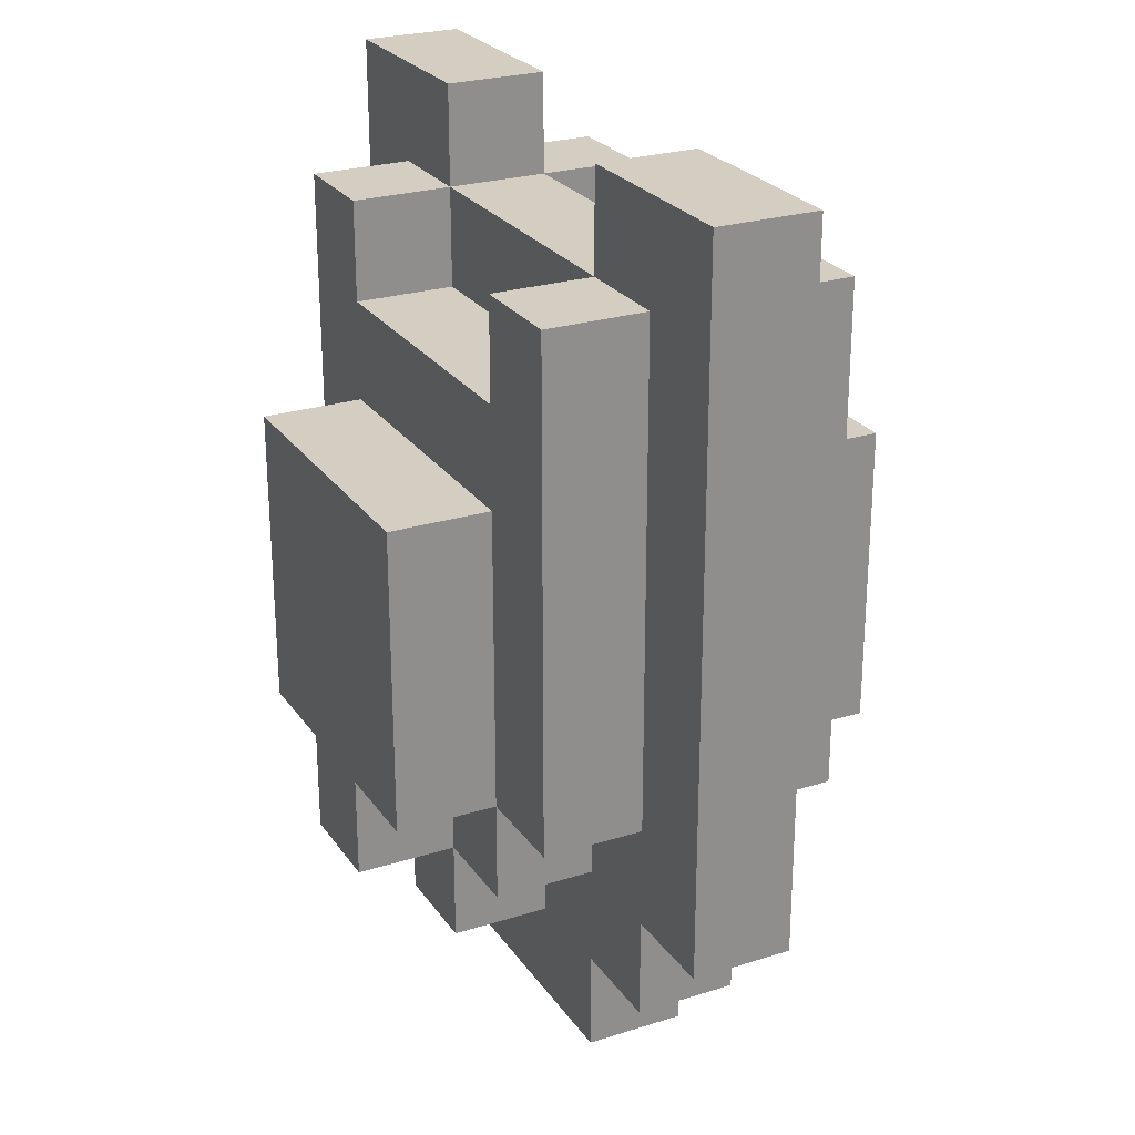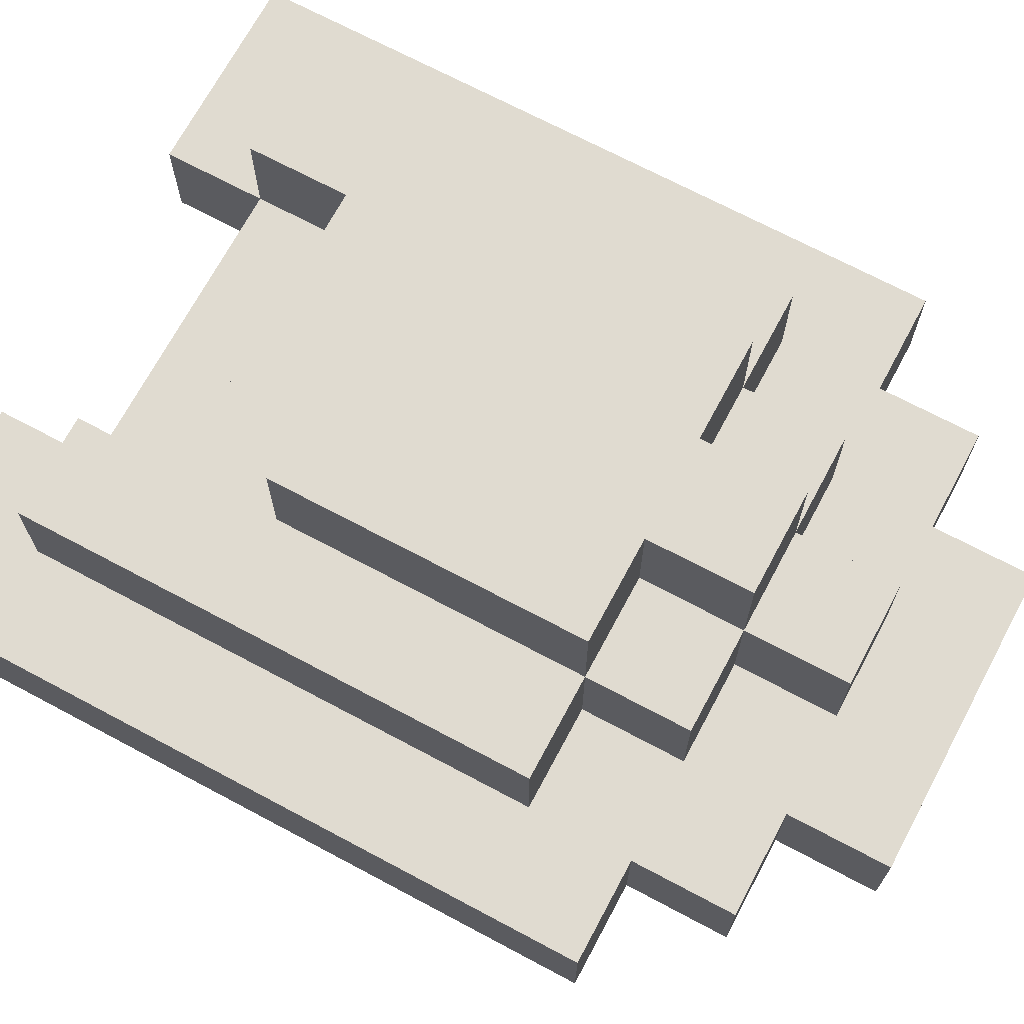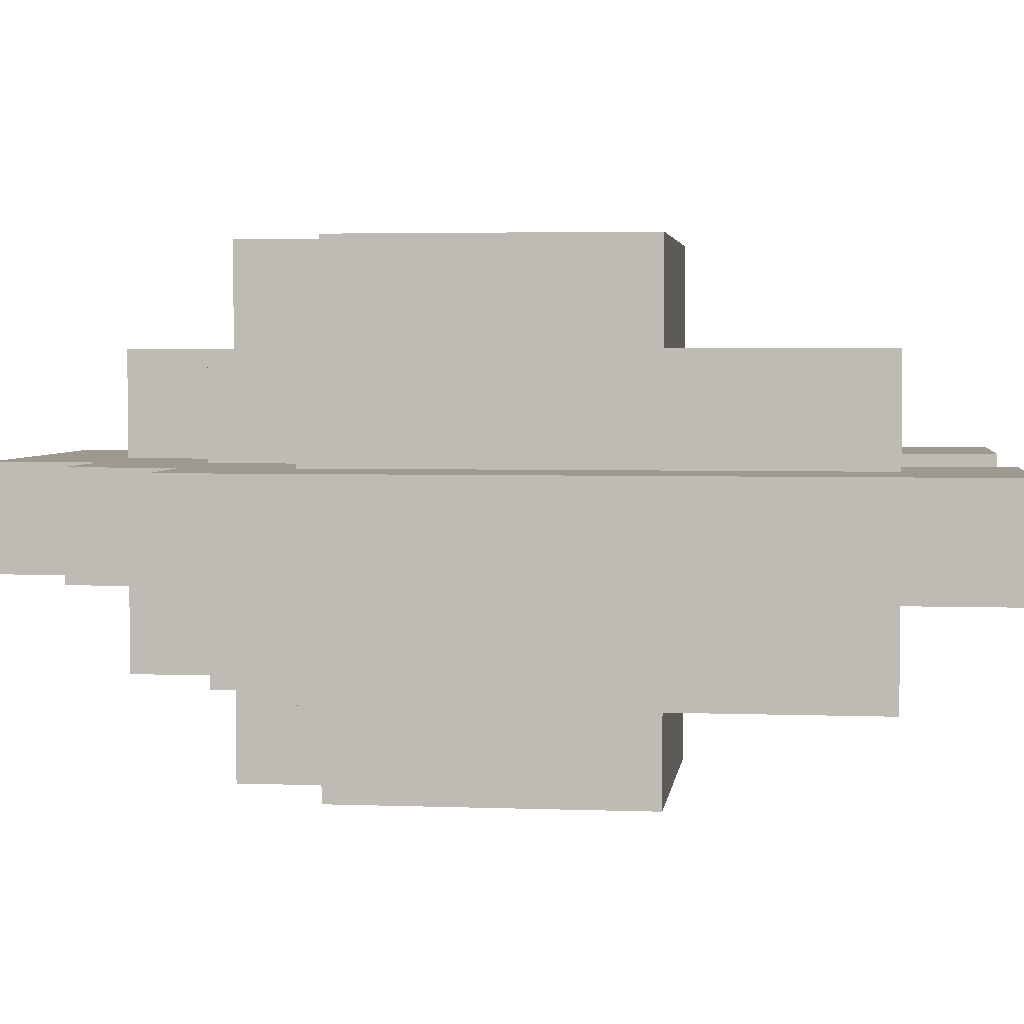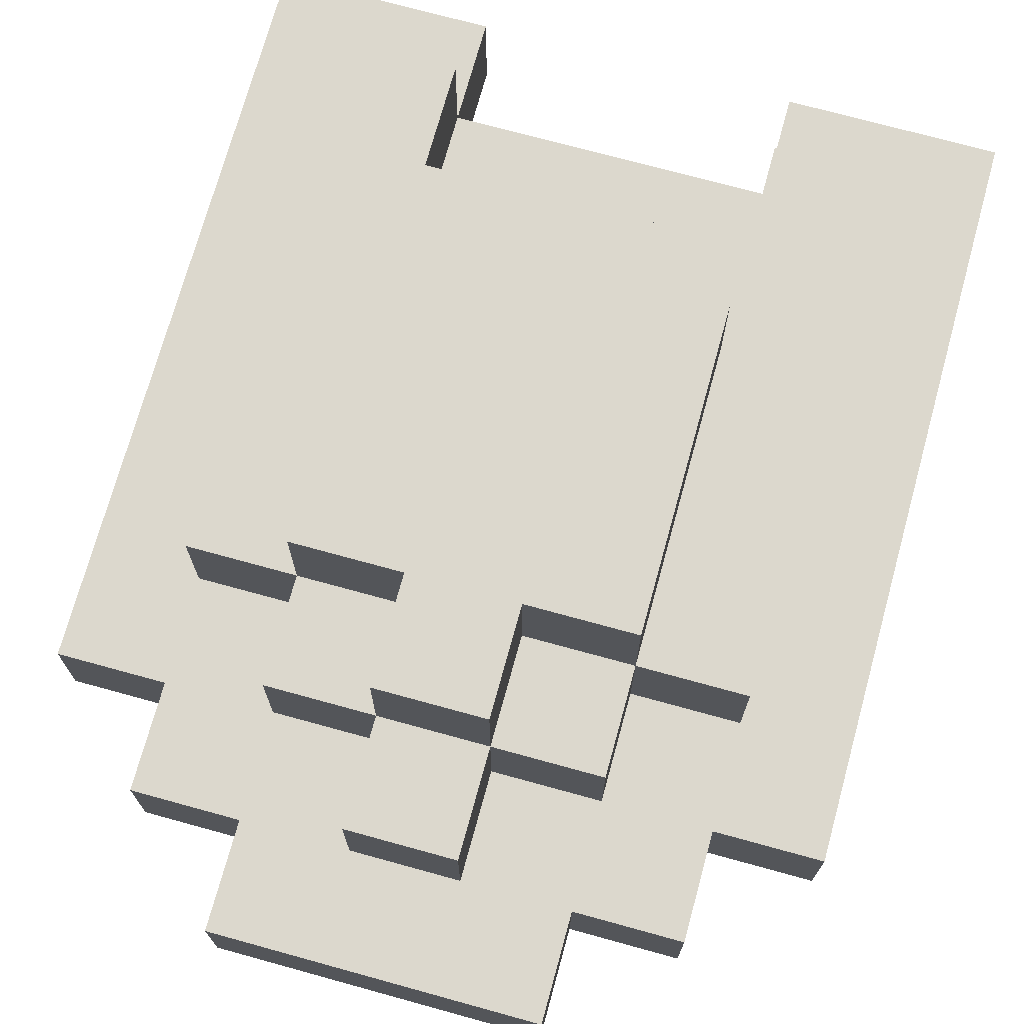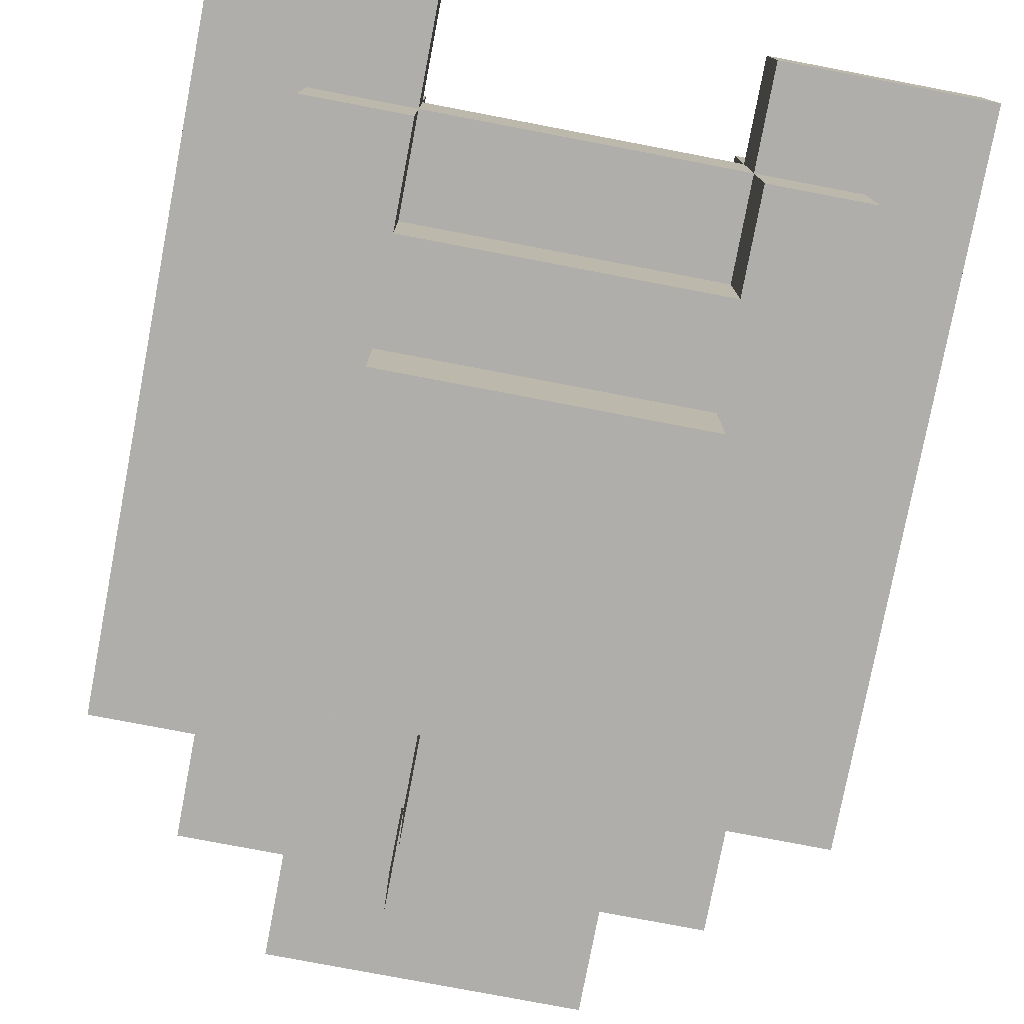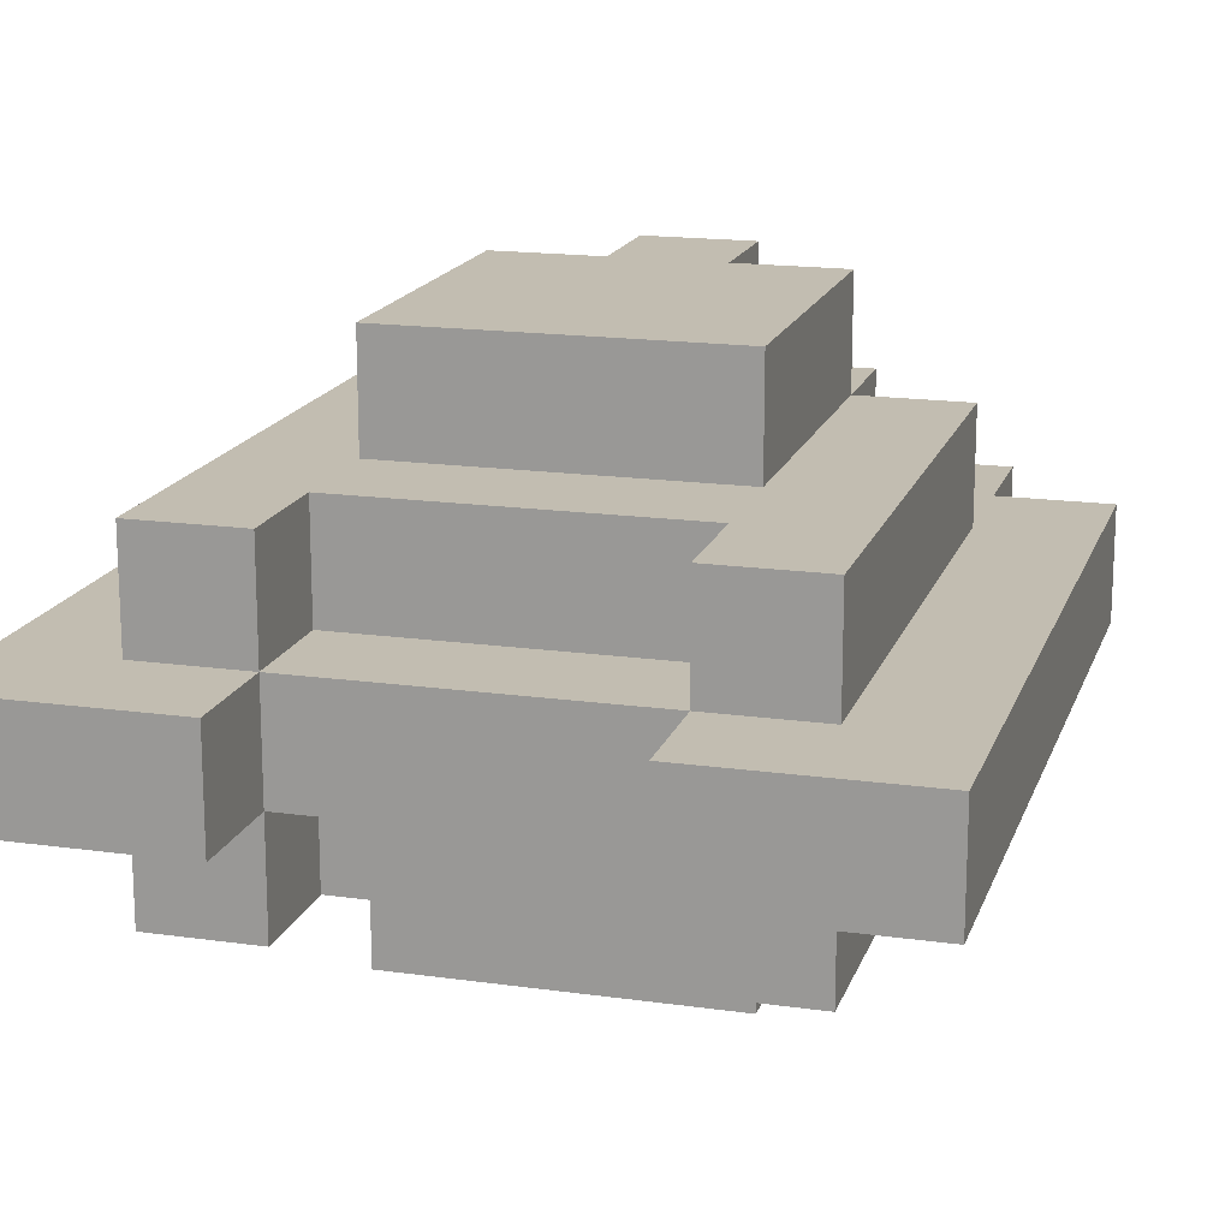
<metadata>
{"format":"obj","ext":"obj","renderer":"f3d","projection":"perspective","resolution":1024,"background":"white","views":[{"elev":25.3,"azim":63.2,"up":"+Y"},{"elev":69.9,"azim":-61.9,"up":"+Z"},{"elev":3.4,"azim":97.2,"up":"+Z"},{"elev":72.4,"azim":15.4,"up":"+Z"},{"elev":-77.8,"azim":169.2,"up":"+Z"},{"elev":16.9,"azim":-164.1,"up":"+Z"}]}
</metadata>
<code>
o
v -0.3 0.2 0.1
v -0.3 0.2 0
v -0.3 0.9 0.1
v -0.3 0.9 0
v -0.2 0.1 0.1
v -0.2 0.1 0
v -0.2 0.2 0.1
v -0.2 0.2 0
v -0.2 0.3 0.2
v -0.2 0.3 0.1
v -0.2 0.3 0
v -0.2 0.3 -0.1
v -0.2 0.8 0.2
v -0.2 0.8 0.1
v -0.2 0.8 0
v -0.2 0.8 -0.1
v -0.1 0 0.1
v -0.1 0 0
v -0.1 0.1 0.1
v -0.1 0.1 0
v -0.1 0.2 0.2
v -0.1 0.2 0.1
v -0.1 0.2 0
v -0.1 0.2 -0.1
v -0.1 0.3 0.3
v -0.1 0.3 0.2
v -0.1 0.3 0.1
v -0.1 0.3 0
v -0.1 0.3 -0.1
v -0.1 0.3 -0.2
v -0.1 0.6 0.3
v -0.1 0.6 0.2
v -0.1 0.6 -0.1
v -0.1 0.6 -0.2
v 0 0.1 0.2
v 0 0.1 0.1
v 0 0.1 0
v 0 0.1 -0.1
v 0 0.2 0.3
v 0 0.2 0.2
v 0 0.2 0.1
v 0 0.2 0
v 0 0.2 -0.1
v 0 0.2 -0.2
v 0 0.3 0.3
v 0 0.3 0.2
v 0 0.3 -0.1
v 0 0.3 -0.2
v 0.2 0.7 0.2
v 0.2 0.7 0.1
v 0.2 0.7 0
v 0.2 0.7 -0.1
v 0.2 0.8 0.2
v 0.2 0.8 0.1
v 0.2 0.8 0
v 0.2 0.8 -0.1
v 0.2 0.9 0.1
v 0.2 0.9 0
v -0.1 0.7 0.2
v -0.1 0.7 0.1
v -0.1 0.7 0
v -0.1 0.7 -0.1
v -0.1 0.8 0.2
v -0.1 0.8 0.1
v -0.1 0.8 0
v -0.1 0.8 -0.1
v -0.1 0.9 0.1
v -0.1 0.9 0
v 0.1 0.1 0.2
v 0.1 0.1 0.1
v 0.1 0.1 0
v 0.1 0.1 -0.1
v 0.1 0.2 0.3
v 0.1 0.2 0.2
v 0.1 0.2 0.1
v 0.1 0.2 0
v 0.1 0.2 -0.1
v 0.1 0.2 -0.2
v 0.1 0.3 0.3
v 0.1 0.3 0.2
v 0.1 0.3 -0.1
v 0.1 0.3 -0.2
v 0.2 0 0.1
v 0.2 0 0
v 0.2 0.1 0.1
v 0.2 0.1 0
v 0.2 0.2 0.2
v 0.2 0.2 0.1
v 0.2 0.2 0
v 0.2 0.2 -0.1
v 0.2 0.3 0.3
v 0.2 0.3 0.2
v 0.2 0.3 0.1
v 0.2 0.3 0
v 0.2 0.3 -0.1
v 0.2 0.3 -0.2
v 0.2 0.6 0.3
v 0.2 0.6 0.2
v 0.2 0.6 -0.1
v 0.2 0.6 -0.2
v 0.3 0.1 0.1
v 0.3 0.1 0
v 0.3 0.2 0.1
v 0.3 0.2 0
v 0.3 0.3 0.2
v 0.3 0.3 0.1
v 0.3 0.3 0
v 0.3 0.3 -0.1
v 0.3 0.8 0.2
v 0.3 0.8 0.1
v 0.3 0.8 0
v 0.3 0.8 -0.1
v 0.4 0.2 0.1
v 0.4 0.2 0
v 0.4 0.9 0.1
v 0.4 0.9 0
v -0.1 0.3 0.3
v -0.1 0.6 0.3
v 0 0.2 0.3
v 0 0.3 0.3
v 0.1 0.2 0.3
v 0.1 0.3 0.3
v 0.2 0.3 0.3
v 0.2 0.6 0.3
v -0.2 0.3 0.2
v -0.2 0.8 0.2
v -0.1 0.2 0.2
v -0.1 0.3 0.2
v -0.1 0.6 0.2
v -0.1 0.7 0.2
v -0.1 0.8 0.2
v 0 0.1 0.2
v 0 0.2 0.2
v 0 0.3 0.2
v 0.1 0.1 0.2
v 0.1 0.2 0.2
v 0.1 0.3 0.2
v 0.2 0.2 0.2
v 0.2 0.3 0.2
v 0.2 0.6 0.2
v 0.2 0.7 0.2
v 0.2 0.8 0.2
v 0.3 0.3 0.2
v 0.3 0.8 0.2
v -0.3 0.2 0.1
v -0.3 0.9 0.1
v -0.2 0.1 0.1
v -0.2 0.2 0.1
v -0.2 0.3 0.1
v -0.2 0.8 0.1
v -0.1 0 0.1
v -0.1 0.1 0.1
v -0.1 0.2 0.1
v -0.1 0.3 0.1
v -0.1 0.7 0.1
v -0.1 0.8 0.1
v -0.1 0.9 0.1
v 0 0.1 0.1
v 0 0.2 0.1
v 0.1 0.1 0.1
v 0.1 0.2 0.1
v 0.2 0 0.1
v 0.2 0.1 0.1
v 0.2 0.2 0.1
v 0.2 0.3 0.1
v 0.2 0.7 0.1
v 0.2 0.8 0.1
v 0.2 0.9 0.1
v 0.3 0.1 0.1
v 0.3 0.2 0.1
v 0.3 0.3 0.1
v 0.3 0.8 0.1
v 0.4 0.2 0.1
v 0.4 0.9 0.1
v -0.3 0.2 0
v -0.3 0.9 0
v -0.2 0.1 0
v -0.2 0.2 0
v -0.2 0.3 0
v -0.2 0.8 0
v -0.1 0 0
v -0.1 0.1 0
v -0.1 0.2 0
v -0.1 0.3 0
v -0.1 0.7 0
v -0.1 0.8 0
v -0.1 0.9 0
v 0 0.1 0
v 0 0.2 0
v 0.1 0.1 0
v 0.1 0.2 0
v 0.2 0 0
v 0.2 0.1 0
v 0.2 0.2 0
v 0.2 0.3 0
v 0.2 0.7 0
v 0.2 0.8 0
v 0.2 0.9 0
v 0.3 0.1 0
v 0.3 0.2 0
v 0.3 0.3 0
v 0.3 0.8 0
v 0.4 0.2 0
v 0.4 0.9 0
v -0.2 0.3 -0.1
v -0.2 0.8 -0.1
v -0.1 0.2 -0.1
v -0.1 0.3 -0.1
v -0.1 0.6 -0.1
v -0.1 0.7 -0.1
v -0.1 0.8 -0.1
v 0 0.1 -0.1
v 0 0.2 -0.1
v 0 0.3 -0.1
v 0.1 0.1 -0.1
v 0.1 0.2 -0.1
v 0.1 0.3 -0.1
v 0.2 0.2 -0.1
v 0.2 0.3 -0.1
v 0.2 0.6 -0.1
v 0.2 0.7 -0.1
v 0.2 0.8 -0.1
v 0.3 0.3 -0.1
v 0.3 0.8 -0.1
v -0.1 0.3 -0.2
v -0.1 0.6 -0.2
v 0 0.2 -0.2
v 0 0.3 -0.2
v 0.1 0.2 -0.2
v 0.1 0.3 -0.2
v 0.2 0.3 -0.2
v 0.2 0.6 -0.2
v -0.1 0 0.1
v 0.2 0 0.1
v -0.1 0 0
v 0.2 0 0
v 0 0.1 0.2
v 0.1 0.1 0.2
v -0.2 0.1 0.1
v -0.1 0.1 0.1
v 0 0.1 0.1
v 0.1 0.1 0.1
v 0.2 0.1 0.1
v 0.3 0.1 0.1
v -0.2 0.1 0
v -0.1 0.1 0
v 0 0.1 0
v 0.1 0.1 0
v 0.2 0.1 0
v 0.3 0.1 0
v 0 0.1 -0.1
v 0.1 0.1 -0.1
v 0 0.2 0.3
v 0.1 0.2 0.3
v -0.1 0.2 0.2
v 0 0.2 0.2
v 0.1 0.2 0.2
v 0.2 0.2 0.2
v -0.3 0.2 0.1
v -0.2 0.2 0.1
v -0.1 0.2 0.1
v 0 0.2 0.1
v 0.1 0.2 0.1
v 0.2 0.2 0.1
v 0.3 0.2 0.1
v 0.4 0.2 0.1
v -0.3 0.2 0
v -0.2 0.2 0
v -0.1 0.2 0
v 0 0.2 0
v 0.1 0.2 0
v 0.2 0.2 0
v 0.3 0.2 0
v 0.4 0.2 0
v -0.1 0.2 -0.1
v 0 0.2 -0.1
v 0.1 0.2 -0.1
v 0.2 0.2 -0.1
v 0 0.2 -0.2
v 0.1 0.2 -0.2
v -0.1 0.3 0.3
v 0 0.3 0.3
v 0.1 0.3 0.3
v 0.2 0.3 0.3
v -0.2 0.3 0.2
v -0.1 0.3 0.2
v 0 0.3 0.2
v 0.1 0.3 0.2
v 0.2 0.3 0.2
v 0.3 0.3 0.2
v -0.2 0.3 0.1
v -0.1 0.3 0.1
v 0.2 0.3 0.1
v 0.3 0.3 0.1
v -0.2 0.3 0
v -0.1 0.3 0
v 0.2 0.3 0
v 0.3 0.3 0
v -0.2 0.3 -0.1
v -0.1 0.3 -0.1
v 0 0.3 -0.1
v 0.1 0.3 -0.1
v 0.2 0.3 -0.1
v 0.3 0.3 -0.1
v -0.1 0.3 -0.2
v 0 0.3 -0.2
v 0.1 0.3 -0.2
v 0.2 0.3 -0.2
v -0.1 0.6 0.3
v 0.2 0.6 0.3
v -0.1 0.6 0.2
v 0.2 0.6 0.2
v -0.1 0.6 -0.1
v 0.2 0.6 -0.1
v -0.1 0.6 -0.2
v 0.2 0.6 -0.2
v -0.1 0.7 0.2
v 0.2 0.7 0.2
v -0.1 0.7 0.1
v 0.2 0.7 0.1
v -0.1 0.7 0
v 0.2 0.7 0
v -0.1 0.7 -0.1
v 0.2 0.7 -0.1
v -0.2 0.8 0.2
v -0.1 0.8 0.2
v 0.2 0.8 0.2
v 0.3 0.8 0.2
v -0.2 0.8 0.1
v -0.1 0.8 0.1
v 0.2 0.8 0.1
v 0.3 0.8 0.1
v -0.2 0.8 0
v -0.1 0.8 0
v 0.2 0.8 0
v 0.3 0.8 0
v -0.2 0.8 -0.1
v -0.1 0.8 -0.1
v 0.2 0.8 -0.1
v 0.3 0.8 -0.1
v -0.3 0.9 0.1
v -0.1 0.9 0.1
v 0.2 0.9 0.1
v 0.4 0.9 0.1
v -0.3 0.9 0
v -0.1 0.9 0
v 0.2 0.9 0
v 0.4 0.9 0
f 3 2 1
f 4 2 3
f 7 6 5
f 8 6 7
f 13 10 9
f 14 10 13
f 15 12 11
f 16 12 15
f 19 18 17
f 20 18 19
f 26 22 21
f 27 22 26
f 28 24 23
f 29 24 28
f 31 26 25
f 32 26 31
f 33 30 29
f 34 30 33
f 40 36 35
f 41 36 40
f 42 38 37
f 43 38 42
f 45 40 39
f 46 40 45
f 47 44 43
f 48 44 47
f 53 50 49
f 54 50 53
f 55 52 51
f 56 52 55
f 57 55 54
f 58 55 57
f 59 60 63
f 63 60 64
f 61 62 65
f 65 62 66
f 64 65 67
f 67 65 68
f 69 70 74
f 74 70 75
f 71 72 76
f 76 72 77
f 73 74 79
f 79 74 80
f 77 78 81
f 81 78 82
f 83 84 85
f 85 84 86
f 87 88 92
f 92 88 93
f 89 90 94
f 94 90 95
f 91 92 97
f 97 92 98
f 95 96 99
f 99 96 100
f 101 102 103
f 103 102 104
f 105 106 109
f 109 106 110
f 107 108 111
f 111 108 112
f 113 114 115
f 115 114 116
f 120 118 117
f 121 120 119
f 122 118 120
f 122 120 121
f 123 118 122
f 124 118 123
f 128 126 125
f 129 126 128
f 130 126 129
f 131 126 130
f 133 128 127
f 134 128 133
f 135 133 132
f 136 133 135
f 138 137 136
f 139 137 138
f 140 130 129
f 141 130 140
f 143 142 141
f 143 141 140
f 143 140 139
f 144 142 143
f 148 146 145
f 149 146 148
f 150 146 149
f 152 148 147
f 152 149 148
f 153 149 152
f 154 149 153
f 156 146 150
f 157 146 156
f 158 152 151
f 158 153 152
f 159 153 158
f 160 158 151
f 162 160 151
f 162 161 160
f 163 161 162
f 164 161 163
f 166 156 155
f 167 156 166
f 169 165 164
f 169 164 163
f 170 165 169
f 171 165 170
f 172 168 167
f 173 171 170
f 173 172 171
f 174 168 172
f 174 172 173
f 175 176 178
f 178 176 179
f 179 176 180
f 177 178 182
f 178 179 182
f 182 179 183
f 183 179 184
f 180 176 186
f 186 176 187
f 181 182 188
f 182 183 188
f 188 183 189
f 181 188 190
f 181 190 192
f 190 191 192
f 192 191 193
f 193 191 194
f 185 186 196
f 196 186 197
f 194 195 199
f 193 194 199
f 199 195 200
f 200 195 201
f 197 198 202
f 200 201 203
f 201 202 203
f 202 198 204
f 203 202 204
f 205 206 208
f 208 206 209
f 209 206 210
f 210 206 211
f 207 208 213
f 213 208 214
f 212 213 215
f 215 213 216
f 216 217 218
f 218 217 219
f 209 210 220
f 220 210 221
f 221 222 223
f 220 221 223
f 219 220 223
f 223 222 224
f 225 226 228
f 227 228 229
f 228 226 230
f 229 228 230
f 230 226 231
f 231 226 232
f 235 234 233
f 236 234 235
f 241 238 237
f 242 238 241
f 245 240 239
f 246 240 245
f 249 244 243
f 250 244 249
f 251 248 247
f 252 248 251
f 256 254 253
f 257 254 256
f 261 256 255
f 262 256 261
f 263 258 257
f 264 258 263
f 267 260 259
f 268 260 267
f 273 266 265
f 274 266 273
f 275 270 269
f 276 270 275
f 277 272 271
f 278 272 277
f 279 277 276
f 280 277 279
f 286 282 281
f 287 282 286
f 288 284 283
f 289 284 288
f 291 286 285
f 292 286 291
f 293 290 289
f 294 290 293
f 299 296 295
f 300 296 299
f 303 298 297
f 304 298 303
f 305 301 300
f 306 301 305
f 307 303 302
f 308 303 307
f 309 310 311
f 311 310 312
f 313 314 315
f 315 314 316
f 317 318 319
f 319 318 320
f 321 322 323
f 323 322 324
f 325 326 329
f 329 326 330
f 327 328 331
f 331 328 332
f 330 331 334
f 334 331 335
f 333 334 337
f 337 334 338
f 335 336 339
f 339 336 340
f 341 342 345
f 345 342 346
f 343 344 347
f 347 344 348

</code>
